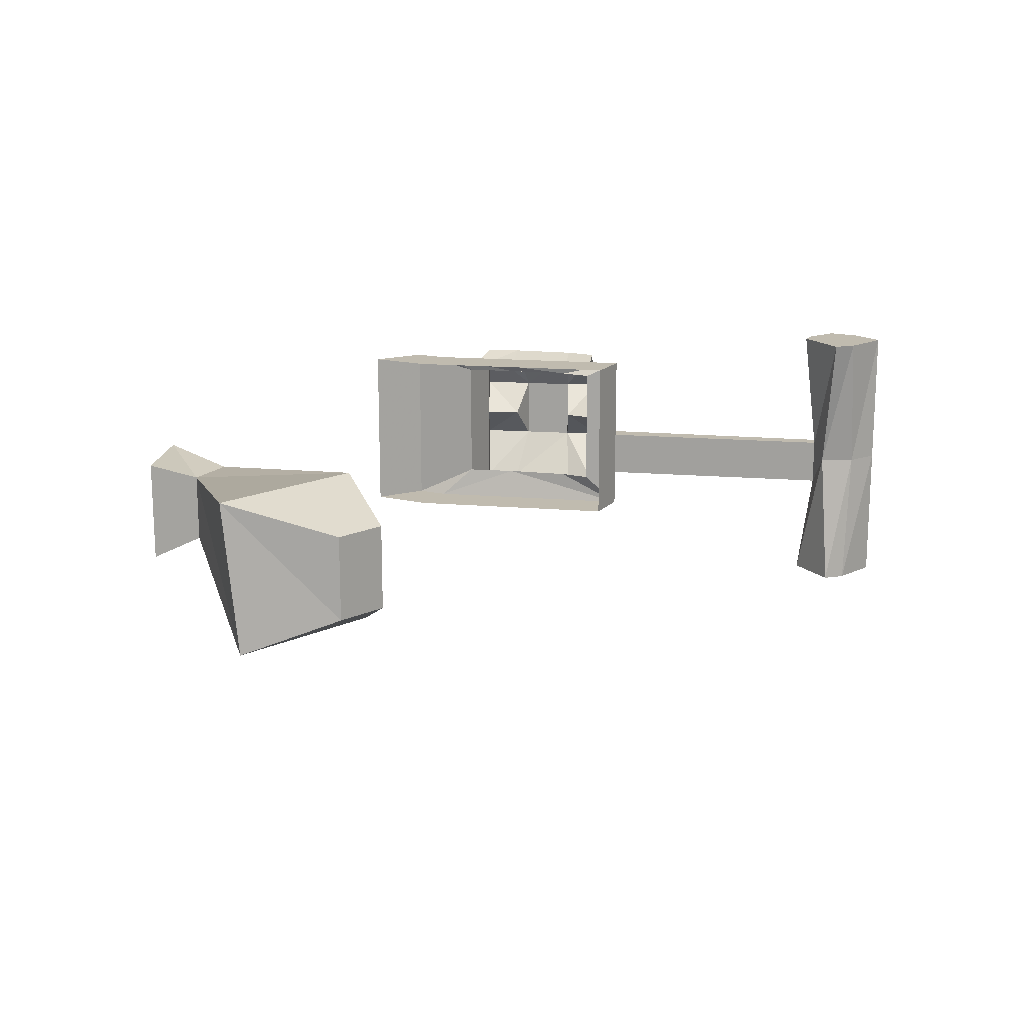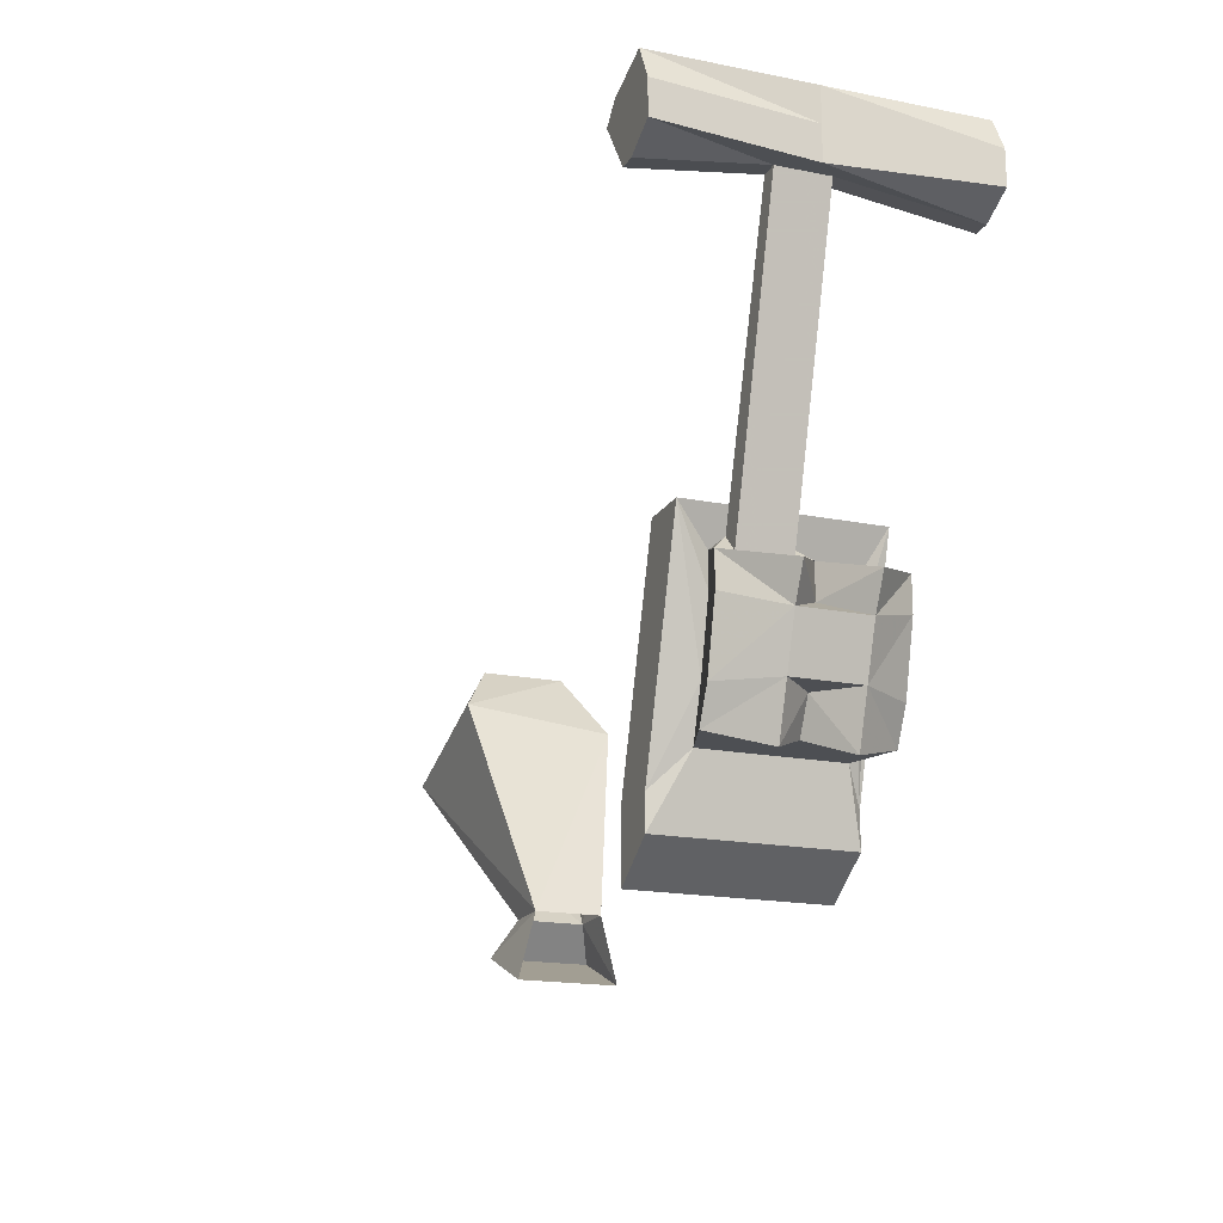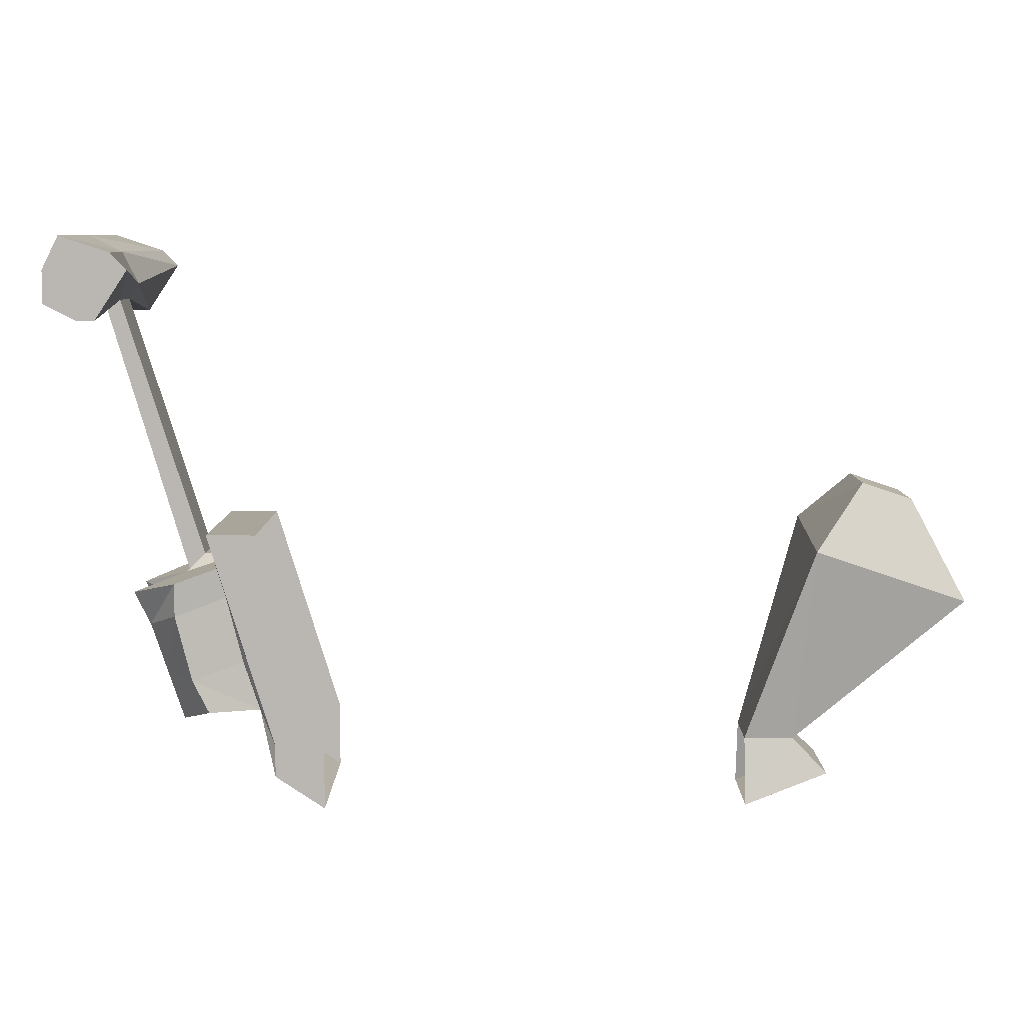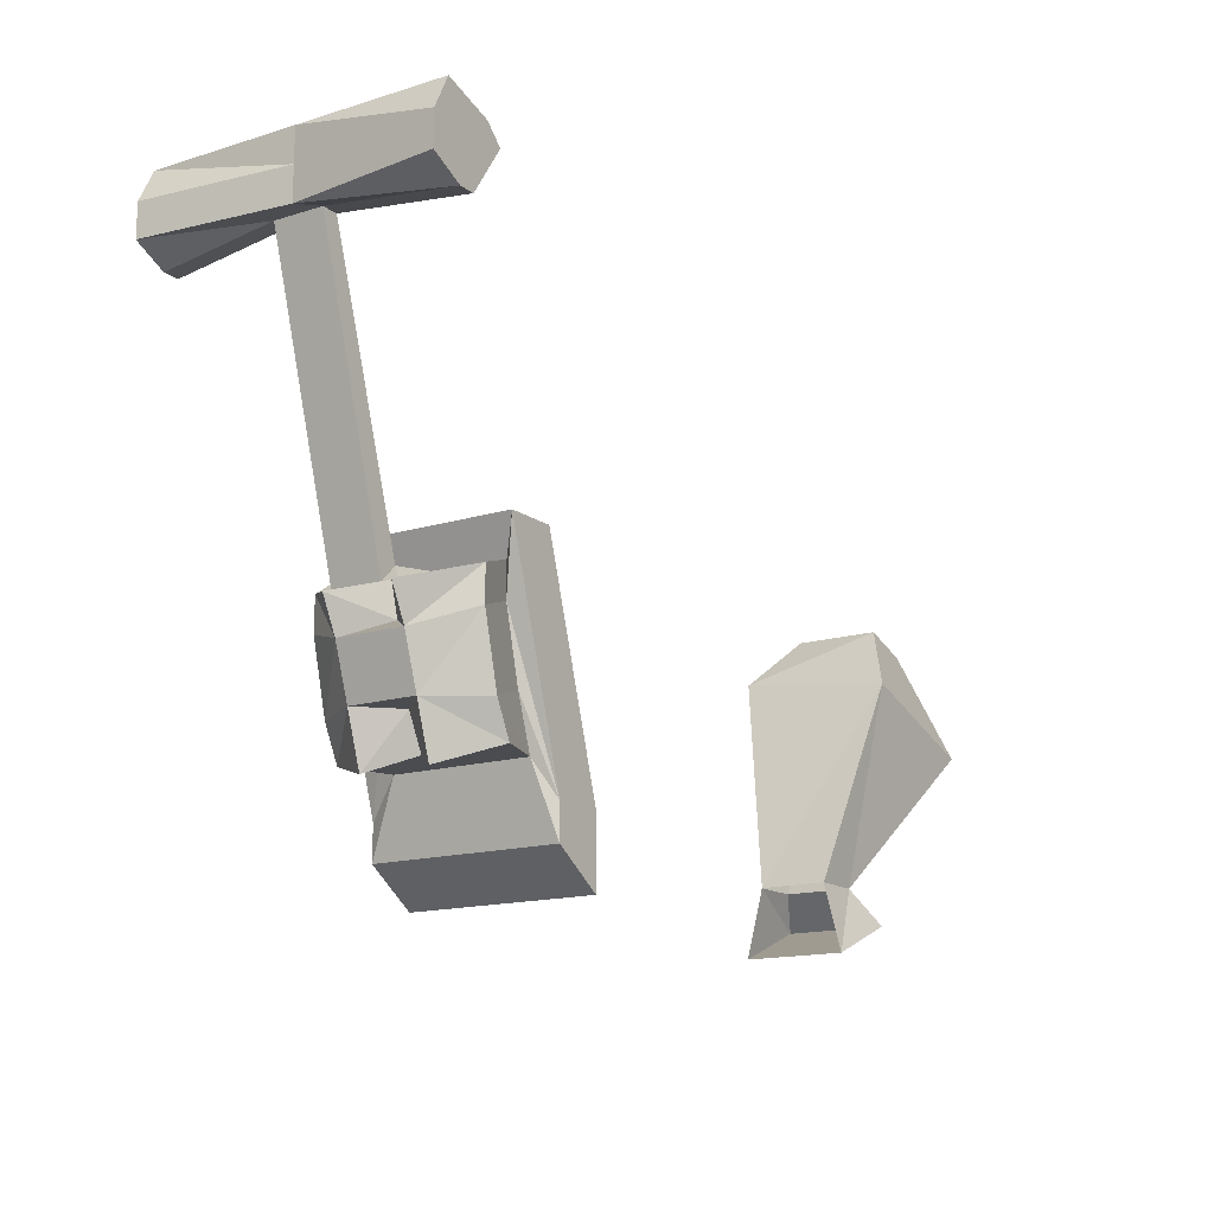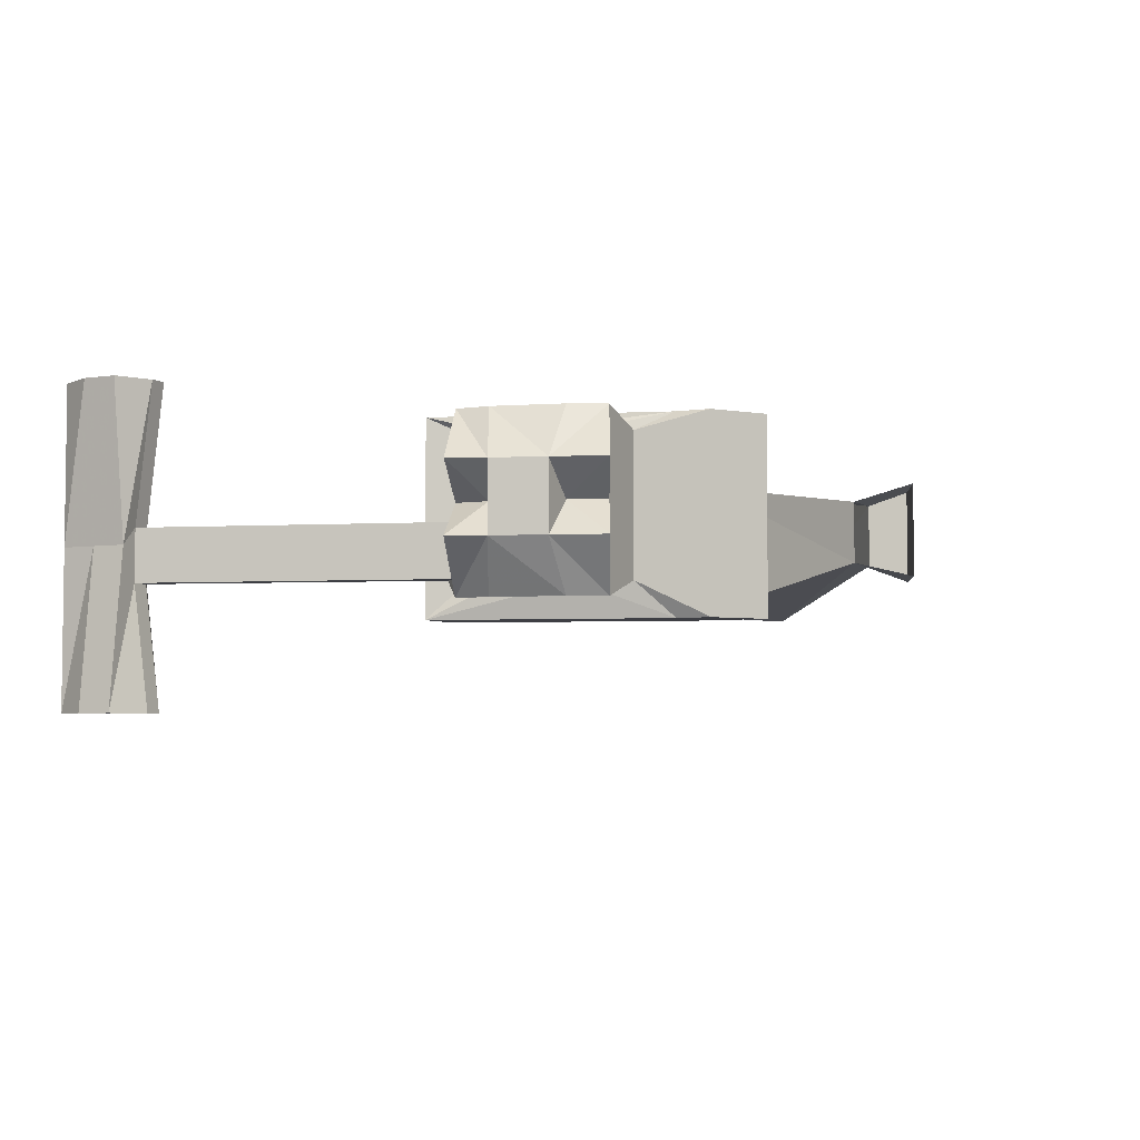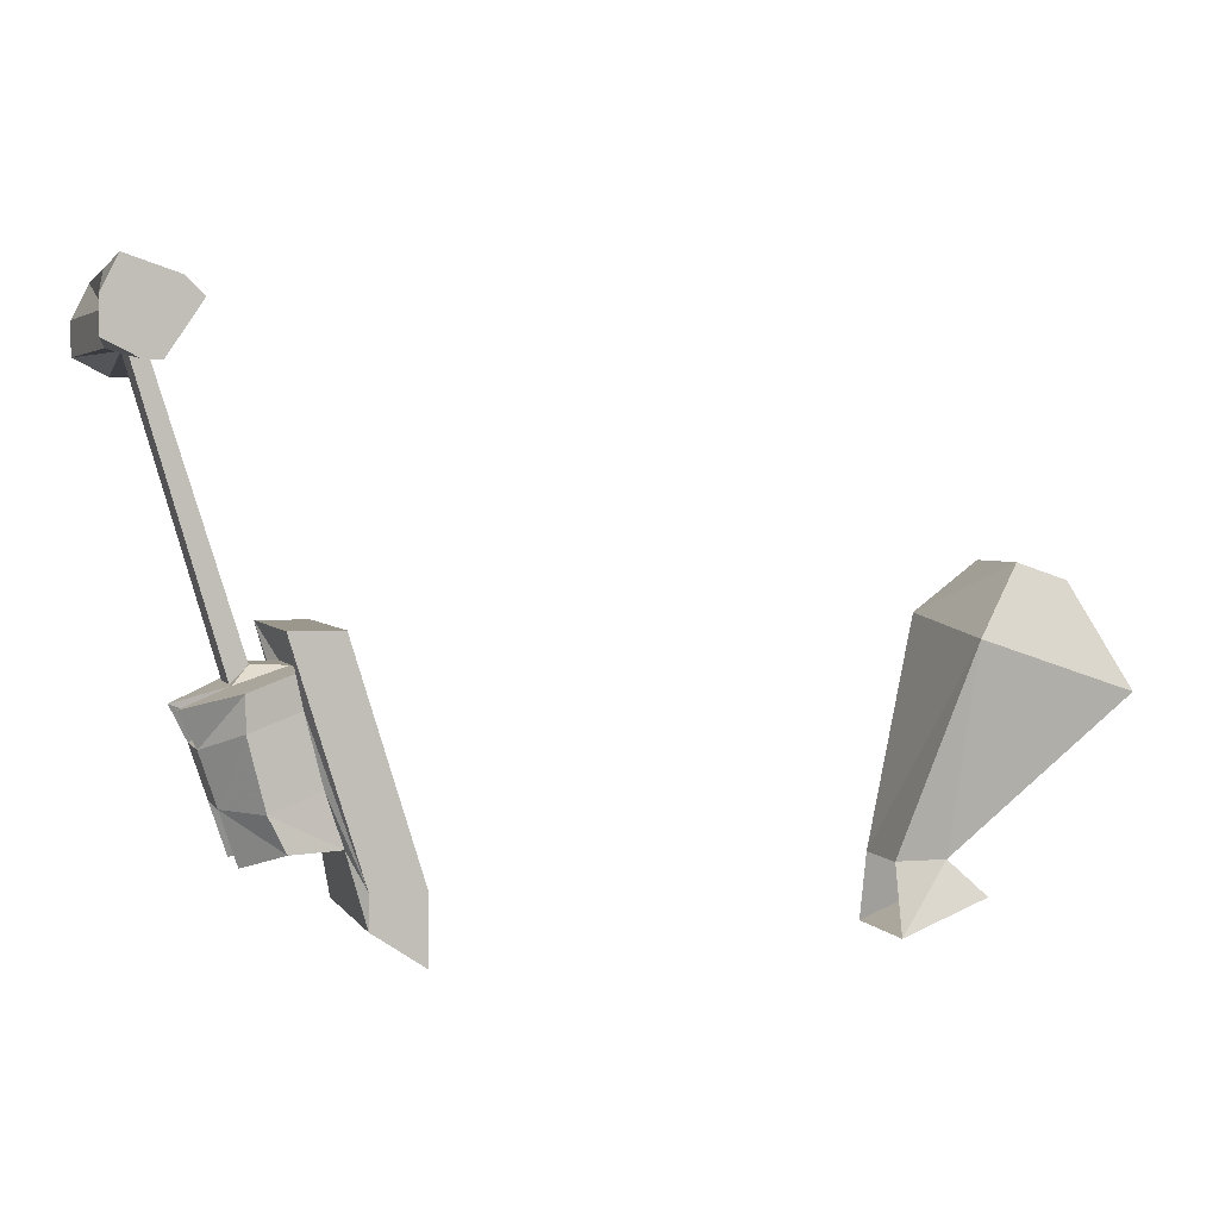
<metadata>
{"format":"obj","ext":"obj","renderer":"f3d","projection":"perspective","resolution":1024,"background":"white","views":[{"elev":16.1,"azim":117.1,"up":"+Z"},{"elev":-17.9,"azim":-111.3,"up":"+Y"},{"elev":7.7,"azim":0.3,"up":"+Y"},{"elev":-15.0,"azim":-56.5,"up":"+Y"},{"elev":-4.4,"azim":-63.5,"up":"+Z"},{"elev":2.7,"azim":-16.5,"up":"+Y"}]}
</metadata>
<code>
v 0.125 -0.8594 0.03125
v 0.1016 -0.8594 0.03125
v 0.1016 -0.8906 0.03906
v 0.1406 -0.875 0.03906
v 0.125 -0.8594 0
v 0.2031 -0.7812 -0.02344
v 0.2031 -0.7891 0.04688
v 0.1328 -0.7656 0.04688
v 0.1016 -0.8594 0
v 0.1328 -0.7578 -0.02344
v 0.1406 -0.875 -0.007812
v 0.1016 -0.8906 -0.007812
v 0.1797 -0.7422 0.03125
v 0.1562 -0.7344 0.03125
v 0.1562 -0.7344 -0.007812
v 0.1797 -0.7422 -0.007812
v -0.1016 -0.8906 0.04688
v -0.125 -0.875 0.04688
v -0.125 -0.875 -0.03906
v -0.1016 -0.8906 -0.03906
v -0.1016 -0.8594 -0.03906
v -0.125 -0.8594 -0.03906
v -0.1562 -0.7578 -0.03906
v -0.1328 -0.7578 -0.03906
v -0.1562 -0.7578 0.04688
v -0.1328 -0.7578 0.04688
v -0.125 -0.8594 0.04688
v -0.1016 -0.8594 0.04688
v -0.1328 -0.8438 0.03906
v -0.1328 -0.8438 0.007812
v -0.1328 -0.8438 -0.02344
v -0.1406 -0.8203 -0.02344
v -0.1484 -0.7891 -0.02344
v -0.1484 -0.7734 -0.02344
v -0.1484 -0.7734 0.007812
v -0.1484 -0.7734 0.03906
v -0.1484 -0.7891 0.03906
v -0.1406 -0.8203 0.03906
v -0.1641 -0.8281 0.04688
v -0.1562 -0.8438 0.04688
v -0.1562 -0.8438 0.007812
v -0.1562 -0.8438 -0.03125
v -0.1641 -0.8281 -0.03125
v -0.1719 -0.7969 -0.03125
v -0.1719 -0.7812 -0.03125
v -0.1641 -0.7734 -0.02344
v -0.1641 -0.7734 0
v -0.1719 -0.7812 0.007812
v -0.1719 -0.7812 0.04688
v -0.1719 -0.7969 0.04688
v -0.1953 -0.7891 -0.007812
v -0.1875 -0.8047 -0.007812
v -0.1719 -0.7969 0.007812
v -0.1719 -0.7812 0
v -0.1719 -0.7812 -0.02344
v -0.1797 -0.8281 -0.007812
v -0.1797 -0.8281 0.02344
v -0.1875 -0.8047 0.02344
v -0.1953 -0.7891 0.02344
v -0.1719 -0.8516 0.02344
v -0.1641 -0.8281 0.007812
v -0.1719 -0.8516 -0.007812
v -0.2031 -0.6484 0
v -0.2109 -0.6484 0
v -0.2109 -0.6484 -0.02344
v -0.2031 -0.6484 -0.02344
v -0.1953 -0.6406 -0.007812
v -0.1875 -0.6328 0.0625
v -0.2031 -0.6562 0.0625
v -0.2109 -0.6562 0.0625
v -0.2188 -0.6484 -0.007812
v -0.2266 -0.6484 -0.07812
v -0.2109 -0.6562 -0.07812
v -0.2031 -0.6562 -0.07812
v -0.1875 -0.6328 -0.07812
v -0.2031 -0.625 -0.007812
v -0.1953 -0.625 0.0625
v -0.2266 -0.6484 0.0625
v -0.2266 -0.6328 0.0625
v -0.2188 -0.6328 -0.007812
v -0.2188 -0.6172 0.0625
v -0.2188 -0.6172 -0.007812
v -0.2188 -0.6172 -0.07812
v -0.2266 -0.6328 -0.07812
v -0.1953 -0.625 -0.07812
f 1 2 3
f 1 3 4
f 1 4 5
f 1 5 6
f 1 6 7
f 1 7 8
f 1 8 2
f 2 8 9
f 9 8 10
f 9 10 6
f 9 6 5
f 9 5 11
f 9 11 12
f 12 11 3
f 3 11 4
f 4 11 5
f 7 13 14
f 7 14 8
f 8 14 10
f 10 14 15
f 10 15 16
f 10 16 6
f 6 16 7
f 7 16 13
f 13 16 15
f 13 15 14
f 17 18 19
f 17 19 20
f 20 19 21
f 21 19 22
f 21 22 23
f 21 23 24
f 24 23 25
f 24 25 26
f 26 25 27
f 26 27 28
f 28 27 17
f 17 27 18
f 18 27 29
f 18 29 30
f 18 30 19
f 19 30 31
f 19 31 22
f 22 31 32
f 22 32 23
f 23 32 33
f 23 33 34
f 23 34 35
f 23 35 25
f 25 35 36
f 25 36 37
f 25 37 27
f 27 37 38
f 27 38 29
f 32 43 44
f 32 44 33
f 37 50 39
f 37 39 38
f 52 44 43
f 52 43 56
f 52 56 57
f 52 57 58
f 52 58 53
f 50 58 57
f 50 57 39
f 56 61 57
f 29 38 39
f 29 39 40
f 29 40 30
f 30 40 41
f 30 41 31
f 31 41 42
f 31 42 43
f 31 43 32
f 33 44 34
f 34 44 45
f 34 45 46
f 34 46 35
f 35 46 47
f 35 47 48
f 35 48 36
f 36 48 49
f 36 49 50
f 36 50 37
f 51 52 53
f 51 53 48
f 51 48 54
f 51 54 55
f 51 55 45
f 51 45 52
f 52 45 44
f 53 58 59
f 53 59 48
f 48 59 49
f 49 59 58
f 49 58 50
f 39 57 40
f 40 57 60
f 40 60 41
f 41 60 61
f 41 61 62
f 41 62 42
f 42 62 56
f 42 56 43
f 47 54 48
f 55 46 45
f 62 61 56
f 57 61 60
f 54 47 63
f 54 63 64
f 54 64 55
f 55 64 65
f 55 65 46
f 65 66 46
f 46 66 47
f 47 66 63
f 63 66 67
f 63 67 68
f 63 68 69
f 63 69 64
f 64 69 70
f 64 70 71
f 64 71 65
f 65 71 72
f 65 72 73
f 65 73 66
f 66 73 74
f 66 74 67
f 67 74 75
f 67 75 76
f 67 76 77
f 67 77 68
f 68 77 78
f 68 78 70
f 68 70 69
f 77 79 78
f 78 79 80
f 78 80 71
f 78 71 70
f 81 79 77
f 81 77 76
f 81 76 82
f 81 82 79
f 79 82 80
f 80 82 83
f 80 83 84
f 80 84 71
f 71 84 72
f 72 84 75
f 72 75 74
f 72 74 73
f 84 85 75
f 75 85 76
f 76 85 82
f 82 85 83
f 83 85 84

</code>
